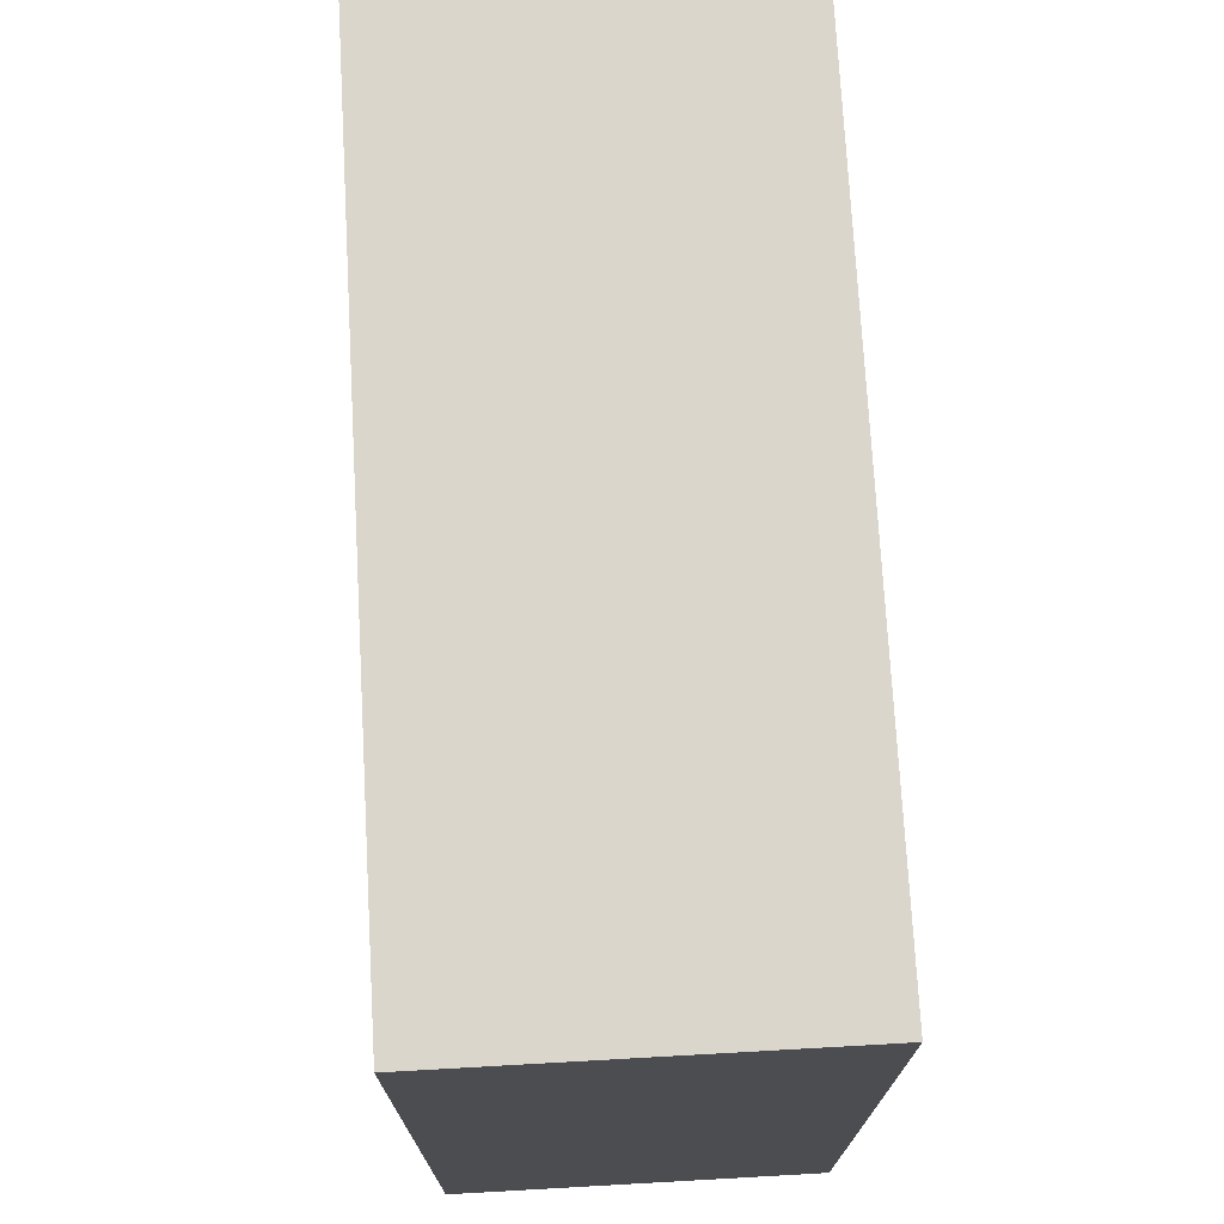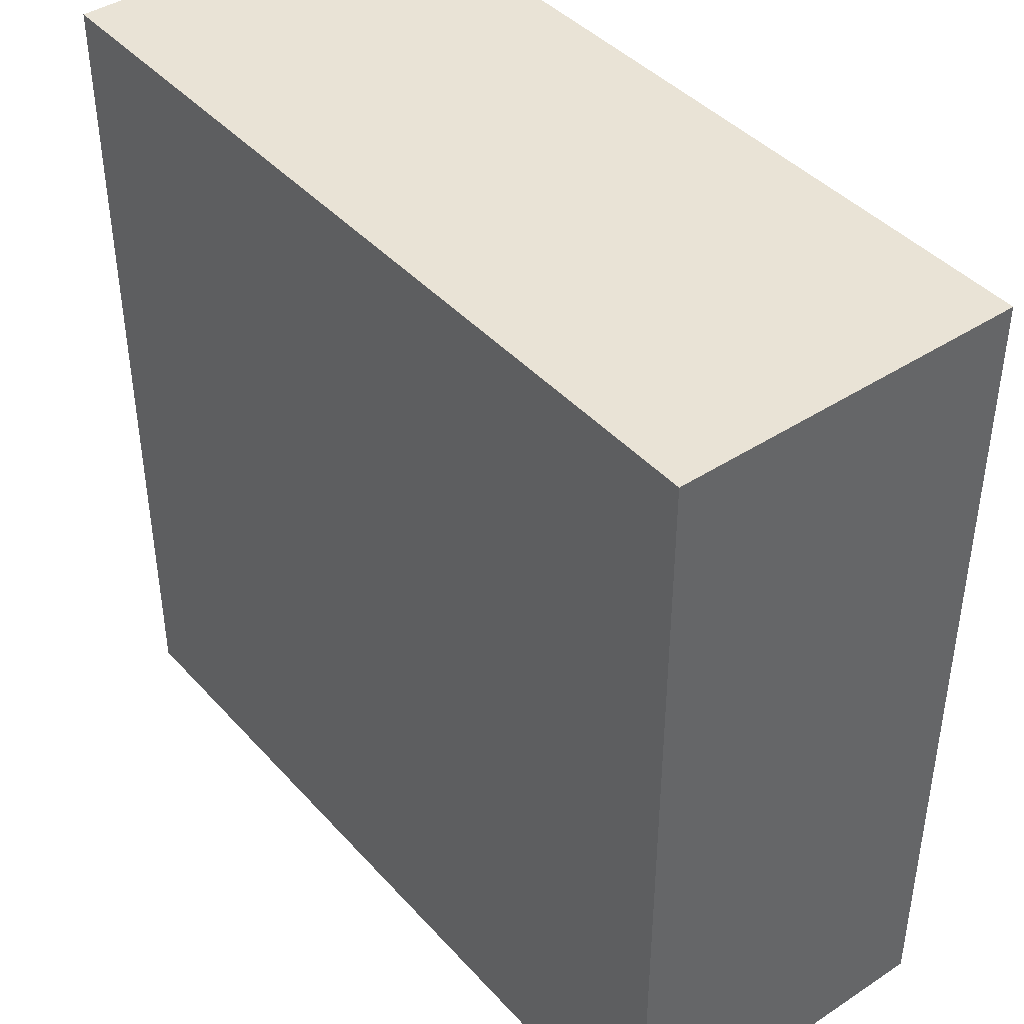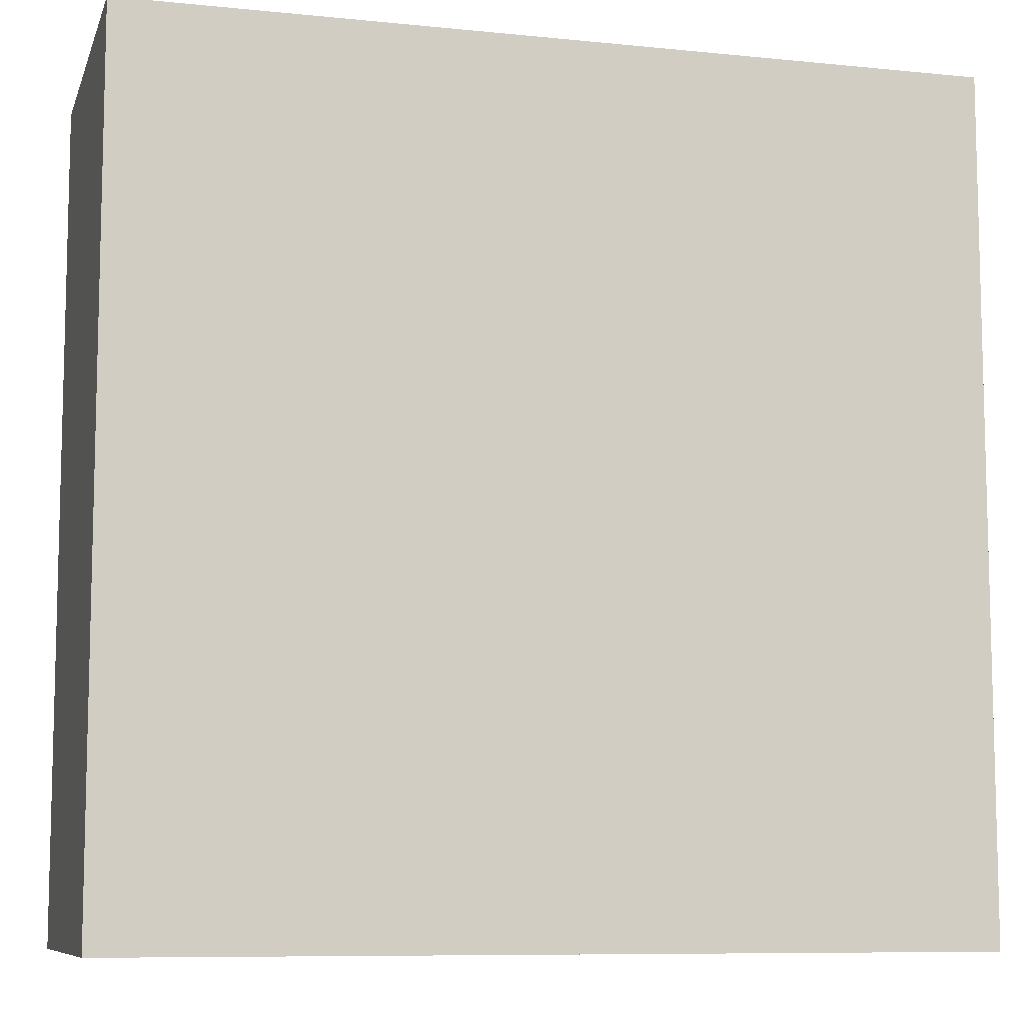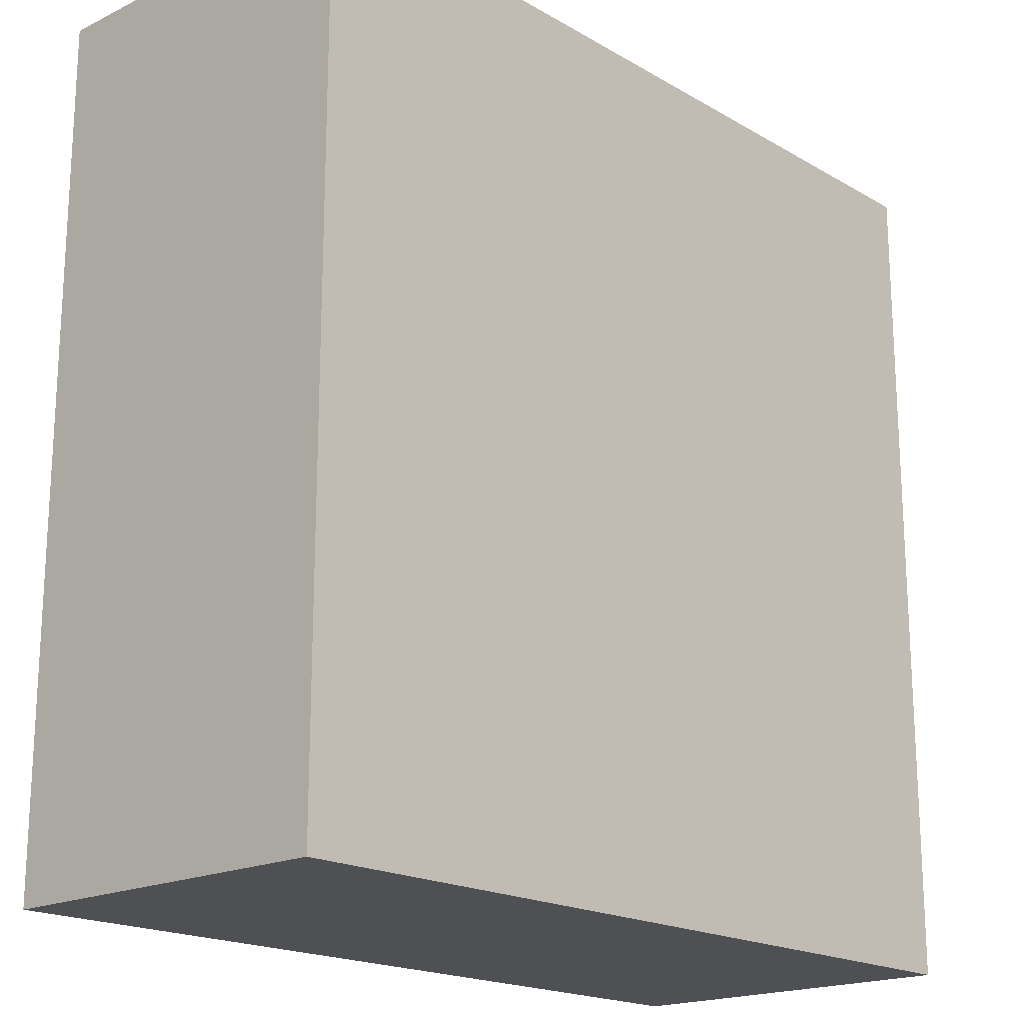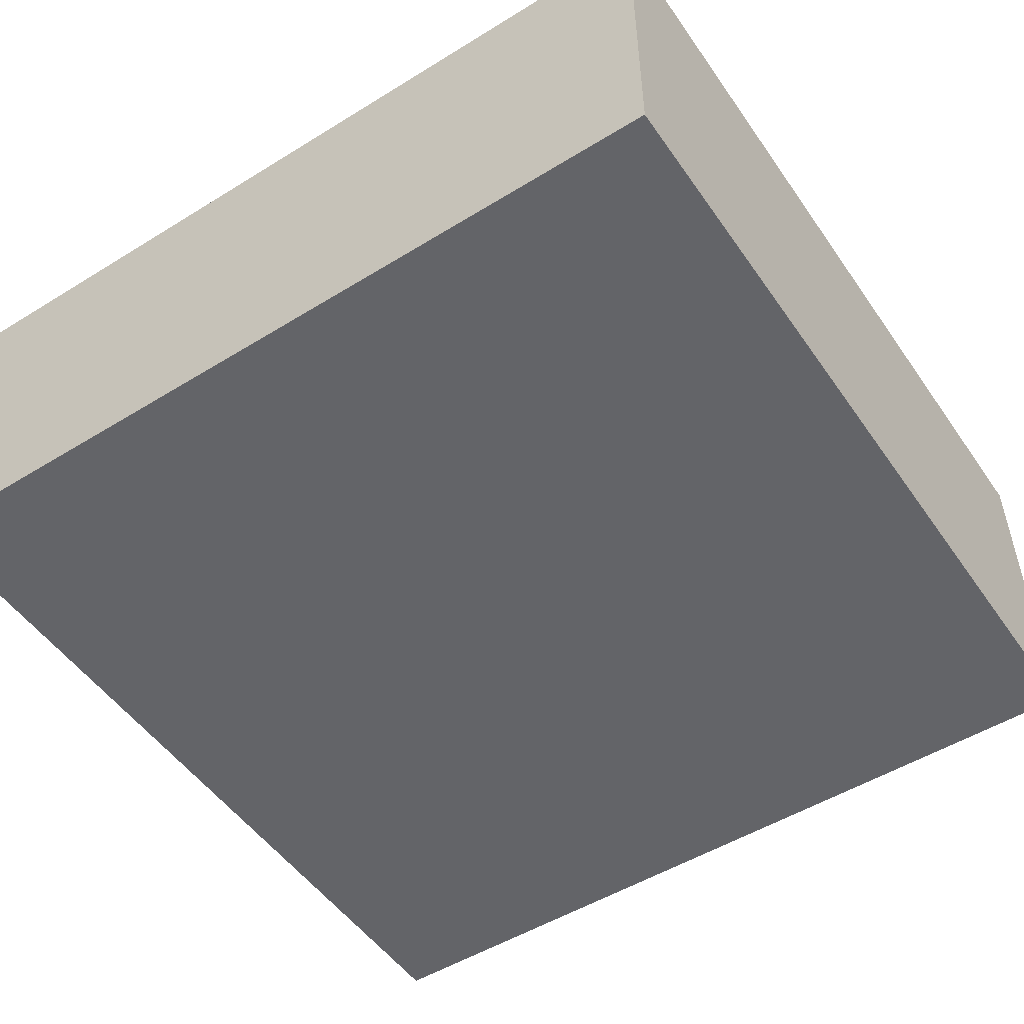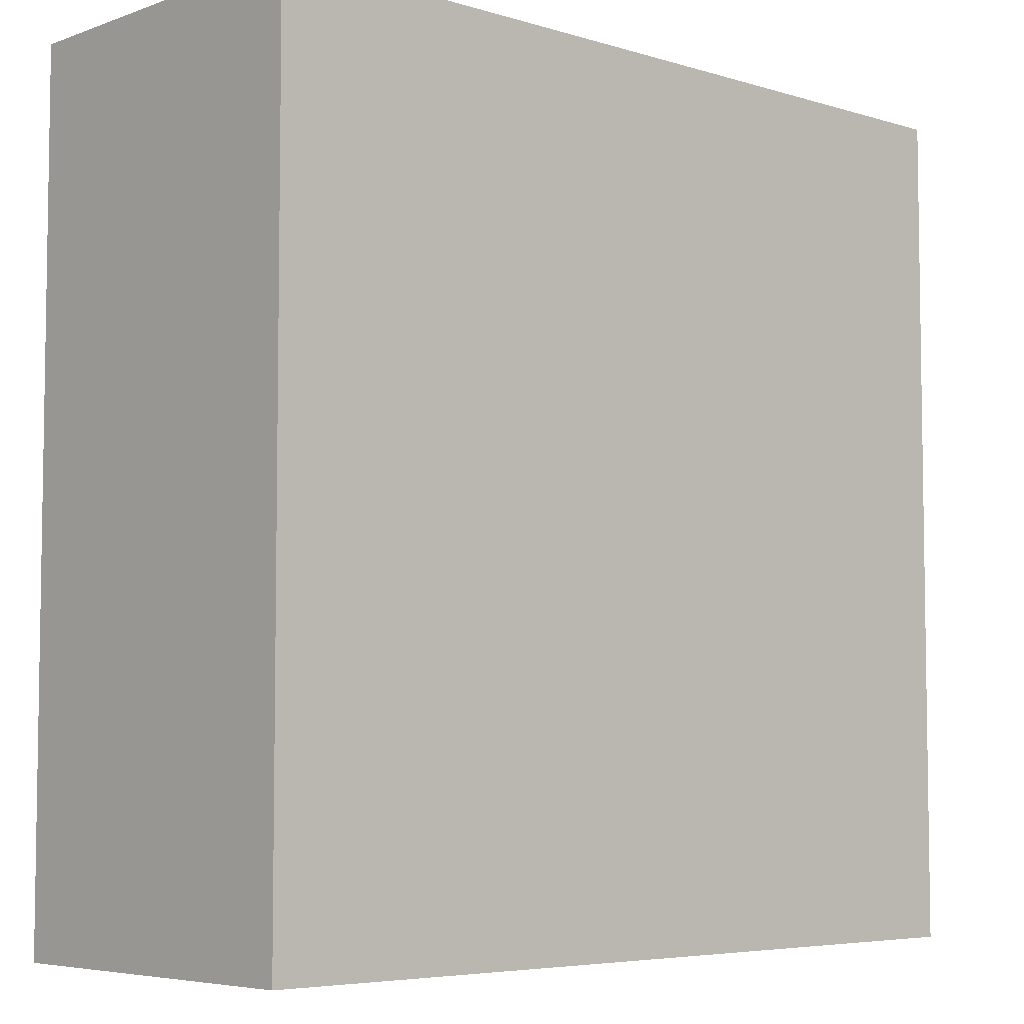
<metadata>
{"format":"obj","ext":"obj","renderer":"f3d","projection":"perspective","resolution":1024,"background":"white","views":[{"elev":73.6,"azim":-93.2,"up":"+Z"},{"elev":42.1,"azim":51.9,"up":"+Z"},{"elev":-8.8,"azim":-15.2,"up":"+Z"},{"elev":-18.8,"azim":-47.5,"up":"+Z"},{"elev":-51.3,"azim":-56.2,"up":"+Y"},{"elev":-5.6,"azim":-42.8,"up":"+Z"}]}
</metadata>
<code>
o frame_Cube
v 0.06 0.025 -0.06
v 0.06 -0.025 -0.06
v 0.06 0.025 0.06
v 0.06 -0.025 0.06
v -0.06 0.025 -0.06
v -0.06 -0.025 -0.06
v -0.06 0.025 0.06
v -0.06 -0.025 0.06
v -0.06 -0.025 0
v 0.06 0.025 0
v -0.06 0.025 0
v 0.06 -0.025 0
v -0.06 -0.025 0.03
v 0.06 0.025 0.03
v -0.06 0.025 0.03
v 0.06 -0.025 0.03
v -0.06 0.025 -0.03
v 0.06 -0.025 -0.03
v -0.06 -0.025 -0.03
v 0.06 0.025 -0.03
v -0.06 -0.025 0.045
v 0.06 0.025 0.045
v -0.06 0.025 0.045
v 0.06 -0.025 0.045
v -0.06 0.025 -0.045
v 0.06 -0.025 -0.045
v -0.06 -0.025 -0.045
v 0.06 0.025 -0.045
v 0 -0.025 -0.06
v 0 0.025 0.06
v 0 -0.025 0.06
v 0 0.025 -0.06
v 0 -0.025 0
v 0 -0.025 0.03
v 0 -0.025 -0.03
v 0 -0.025 0.045
v 0 0.025 0.045
v 0 -0.025 -0.045
v 0 0.025 -0.045
v 0.03029 -0.025 0.06
v 0.03029 0.025 -0.06
v 0.03029 0.025 0.045
v 0.03029 0.025 -0.045
v 0.03029 -0.025 -0.06
v 0.03029 0.025 0.06
v 0.03029 -0.025 0
v 0.03029 -0.025 0.03
v 0.03029 -0.025 -0.03
v 0.03029 -0.025 0.045
v 0.03029 -0.025 -0.045
v -0.03 -0.025 -0.06
v -0.03 0.025 0.06
v -0.03 -0.025 0
v -0.03 -0.025 0.03
v -0.03 -0.025 -0.03
v -0.03 -0.025 0.045
v -0.03 -0.025 -0.045
v -0.03 -0.025 0.06
v -0.03 0.025 -0.06
v -0.03 0.025 0.045
v -0.03 0.025 -0.045
v -0.045 -0.025 -0.06
v -0.045 0.025 0.06
v -0.045 -0.025 0
v -0.045 -0.025 0.03
v -0.045 -0.025 -0.03
v -0.045 -0.025 0.045
v -0.045 -0.025 -0.045
v -0.045 -0.025 0.06
v -0.045 0.025 -0.06
v -0.045 0.025 0
v -0.045 0.025 0.03
v -0.045 0.025 -0.03
v -0.045 0.025 0.045
v -0.045 0.025 -0.045
v 0.04514 -0.025 0.06
v 0.04514 0.025 -0.06
v 0.04514 0.025 0
v 0.04514 0.025 0.03
v 0.04514 0.025 -0.03
v 0.04514 0.025 0.045
v 0.04514 0.025 -0.045
v 0.04514 -0.025 -0.06
v 0.04514 0.025 0.06
v 0.04514 -0.025 0
v 0.04514 -0.025 0.03
v 0.04514 -0.025 -0.03
v 0.04514 -0.025 0.045
v 0.04514 -0.025 -0.045
v -0.03 0.02125 0
v 0 0.02125 0
v -0.03 0.02125 0.03
v 0 0.02125 0.03
v -0.03 0.02125 -0.03
v 0 0.02125 -0.03
v -0.03 0.02125 0.045
v 0 0.02125 0.045
v -0.03 0.02125 -0.045
v 0 0.02125 -0.045
v 0.03029 0.02125 0
v 0.03029 0.02125 0.03
v 0.03029 0.02125 -0.03
v 0.03029 0.02125 0.045
v 0.03029 0.02125 -0.045
v -0.045 0.02125 0
v -0.045 0.02125 0.03
v -0.045 0.02125 -0.03
v -0.045 0.02125 0.045
v -0.045 0.02125 -0.045
v 0.04514 0.02125 0
v 0.04514 0.02125 0.03
v 0.04514 0.02125 -0.03
v 0.04514 0.02125 0.045
v 0.04514 0.02125 -0.045
f 74 23 7 63
f 69 63 7 8
f 27 25 5 6
f 88 24 4 76
f 24 22 3 4
f 83 77 1 2
f 18 20 10 12
f 87 18 12 85
f 13 15 11 9
f 73 17 11 71
f 21 23 15 13
f 12 10 14 16
f 85 12 16 86
f 71 11 15 72
f 75 25 17 73
f 89 26 18 87
f 26 28 20 18
f 9 11 17 19
f 8 7 23 21
f 16 14 22 24
f 86 16 24 88
f 72 15 23 74
f 2 1 28 26
f 83 2 26 89
f 70 5 25 75
f 19 17 25 27
f 41 32 39 43
f 51 29 38 57
f 60 37 97 96
f 54 34 36 56
f 57 38 35 55
f 75 73 107 109
f 37 42 103 97
f 53 33 34 54
f 79 78 110 111
f 55 35 33 53
f 51 59 32 29
f 56 36 31 58
f 40 45 30 31
f 42 37 30 45
f 81 42 45 84
f 76 84 45 40
f 72 74 108 106
f 61 75 109 98
f 80 82 114 112
f 74 60 96 108
f 77 41 43 82
f 29 44 50 38
f 34 47 49 36
f 38 50 48 35
f 33 46 47 34
f 35 48 46 33
f 29 32 41 44
f 36 49 40 31
f 67 56 58 69
f 62 70 59 51
f 66 55 53 64
f 64 53 54 65
f 68 57 55 66
f 65 54 56 67
f 62 51 57 68
f 32 59 61 39
f 81 79 111 113
f 82 43 104 114
f 42 81 113 103
f 39 61 98 99
f 31 30 52 58
f 37 60 52 30
f 6 62 68 27
f 13 65 67 21
f 27 68 66 19
f 9 64 65 13
f 19 66 64 9
f 6 5 70 62
f 21 67 69 8
f 59 70 75 61
f 73 71 105 107
f 71 72 106 105
f 43 39 99 104
f 78 80 112 110
f 58 52 63 69
f 60 74 63 52
f 1 77 82 28
f 14 79 81 22
f 28 82 80 20
f 10 78 79 14
f 20 80 78 10
f 4 3 84 76
f 22 81 84 3
f 44 83 89 50
f 47 86 88 49
f 50 89 87 48
f 46 85 86 47
f 48 87 85 46
f 44 41 77 83
f 49 88 76 40
f 101 93 97 103
f 104 99 95 102
f 100 91 93 101
f 102 95 91 100
f 112 102 100 110
f 110 100 101 111
f 114 104 102 112
f 111 101 103 113
f 93 92 96 97
f 99 98 94 95
f 91 90 92 93
f 95 94 90 91
f 92 106 108 96
f 98 109 107 94
f 90 105 106 92
f 94 107 105 90

</code>
